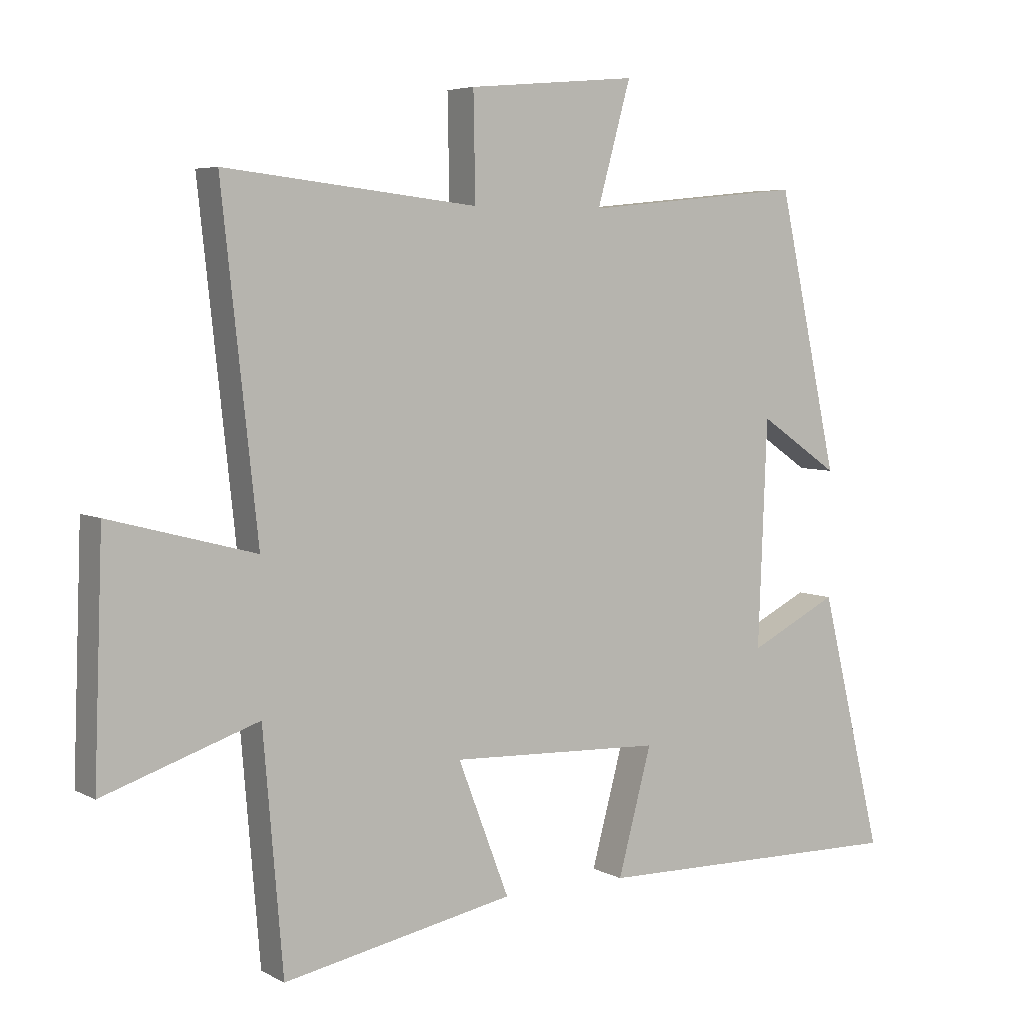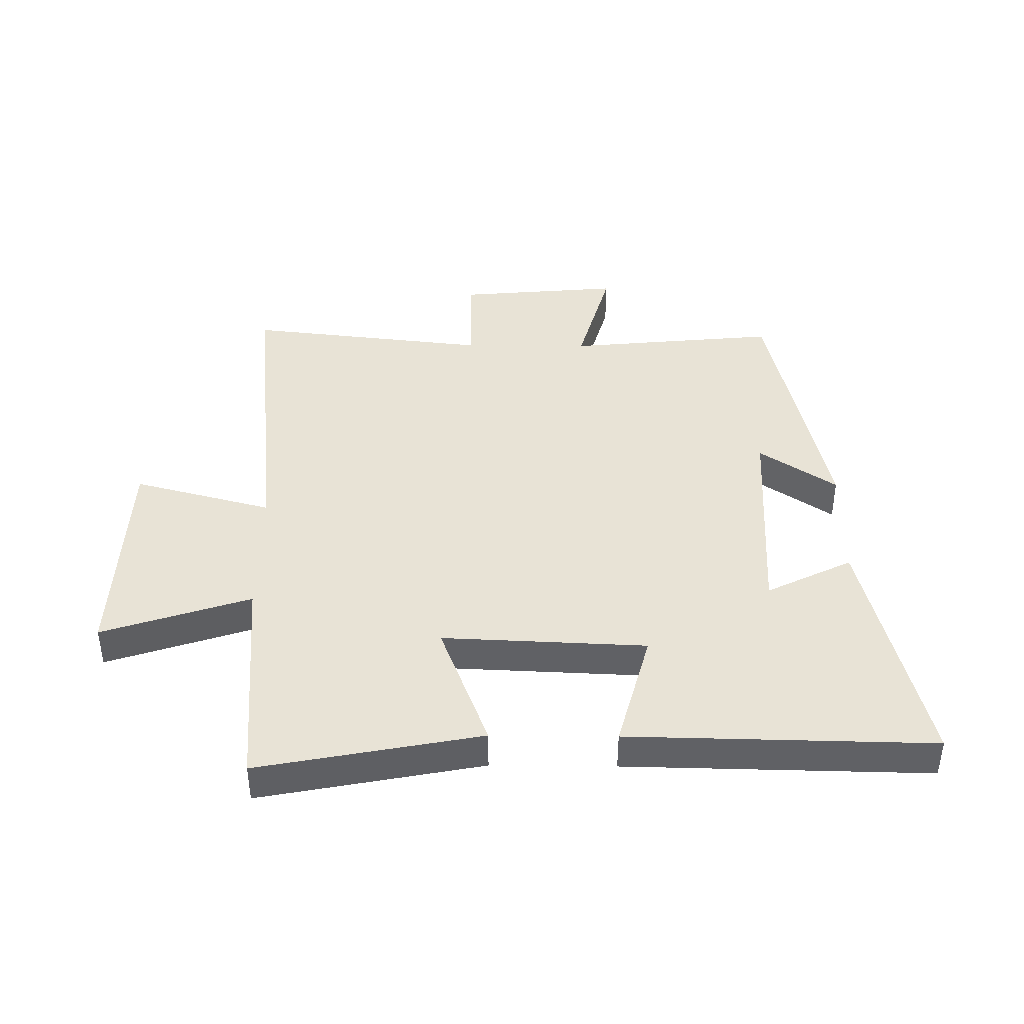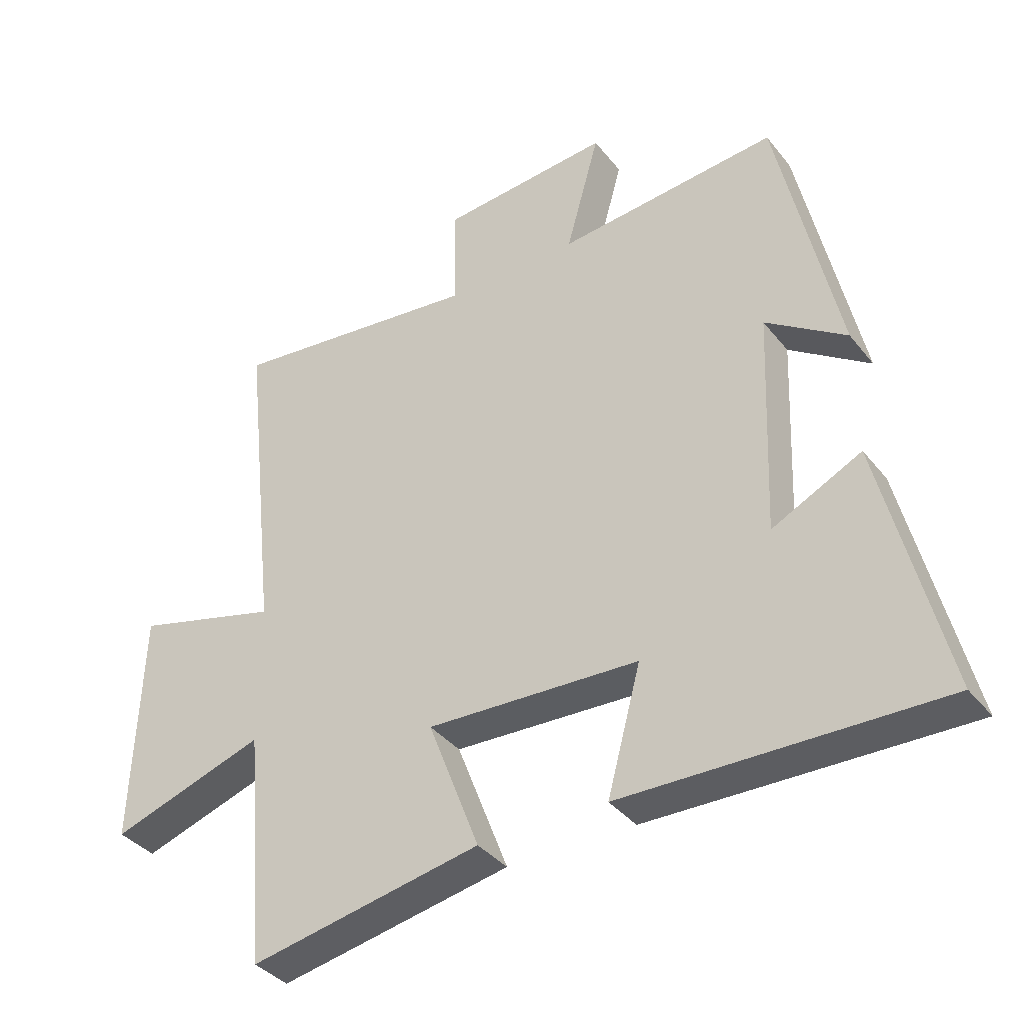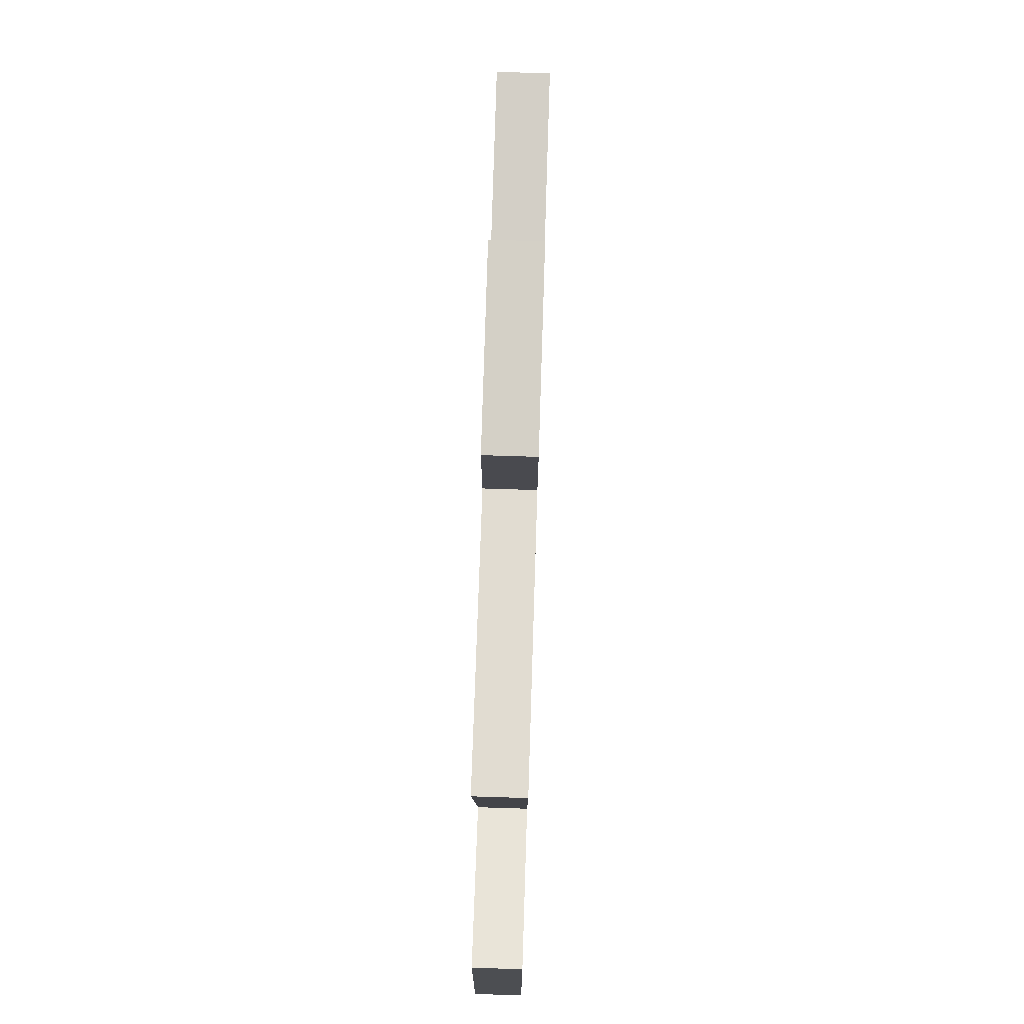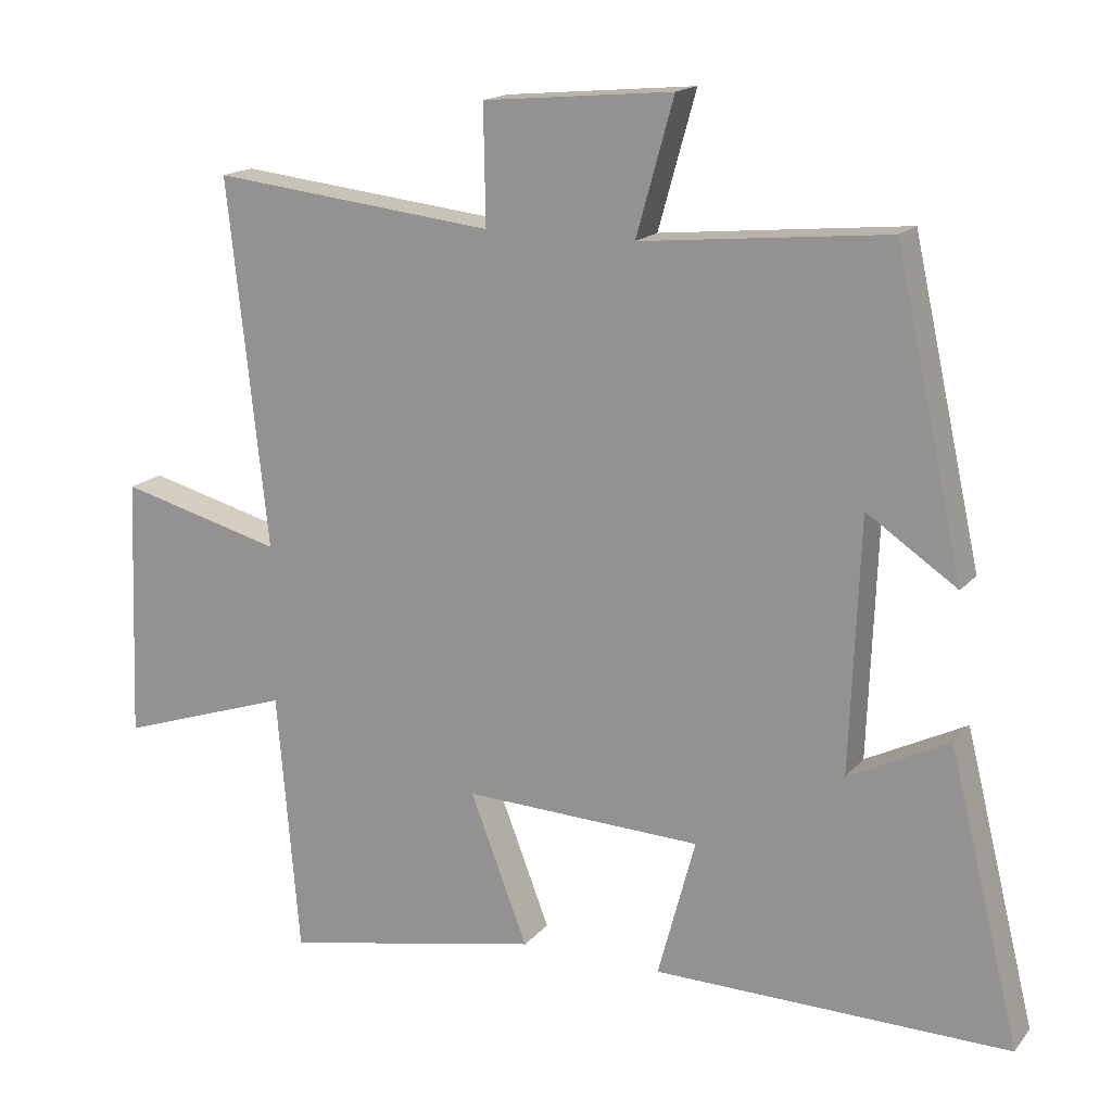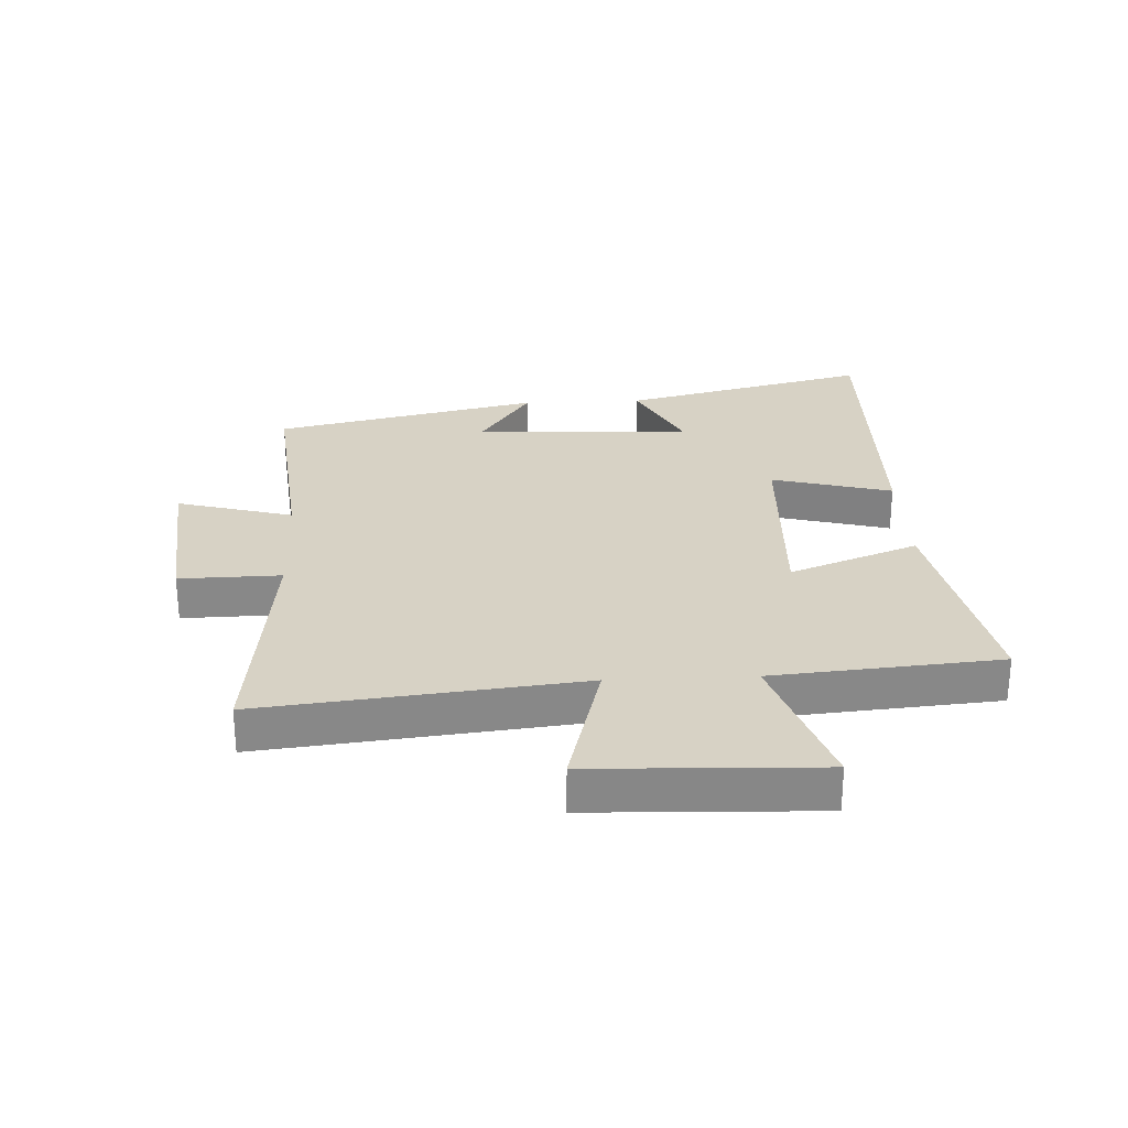
<metadata>
{"format":"obj","ext":"obj","renderer":"f3d","projection":"perspective","resolution":1024,"background":"white","views":[{"elev":5.4,"azim":147.2,"up":"+Z"},{"elev":41.7,"azim":-179.4,"up":"+Y"},{"elev":-37.2,"azim":-146.5,"up":"+Z"},{"elev":75.5,"azim":91.8,"up":"+Z"},{"elev":16.4,"azim":-154.1,"up":"+Z"},{"elev":27.5,"azim":87.2,"up":"+Y"}]}
</metadata>
<code>
v -0.404 0.07 0.534
v -0.056 0.07 0.5
v -0.109 0.07 0.69
v 0.159 0.07 0.666
v 0.156 0.07 0.5
v 0.556 0.07 0.545
v 0.5 0.07 0.027
v 0.73 0.07 0.088
v 0.744 0.07 -0.282
v 0.5 0.07 -0.201
v 0.469 0.07 -0.571
v 0.103 0.07 -0.5
v 0.184 0.07 -0.289
v -0.152 0.07 -0.303
v -0.099 0.07 -0.5
v -0.6 0.07 -0.509
v -0.5 0.07 -0.102
v -0.359 0.07 -0.172
v -0.373 0.07 0.184
v -0.5 0.07 0.098
v -0.404 0 0.534
v -0.056 0 0.5
v -0.109 0 0.69
v 0.159 0 0.666
v 0.156 0 0.5
v 0.556 0 0.545
v 0.5 0 0.027
v 0.73 0 0.088
v 0.744 0 -0.282
v 0.5 0 -0.201
v 0.469 0 -0.571
v 0.103 0 -0.5
v 0.184 0 -0.289
v -0.152 0 -0.303
v -0.099 0 -0.5
v -0.6 0 -0.509
v -0.5 0 -0.102
v -0.359 0 -0.172
v -0.373 0 0.184
v -0.5 0 0.098
f 19 20 1 2
f 18 19 2
f 16 17 18
f 15 16 18
f 14 15 18
f 13 14 18 2
f 10 11 12 13
f 10 13 2 3
f 7 8 9 10
f 7 10 3
f 5 6 7
f 5 7 3
f 3 4 5
f 22 21 40 39
f 22 39 38
f 38 37 36
f 38 36 35
f 38 35 34
f 22 38 34 33
f 33 32 31 30
f 23 22 33 30
f 30 29 28 27
f 23 30 27
f 27 26 25
f 23 27 25
f 25 24 23
f 1 21 22 2
f 2 22 23 3
f 3 23 24 4
f 4 24 25 5
f 5 25 26 6
f 6 26 27 7
f 7 27 28 8
f 8 28 29 9
f 9 29 30 10
f 10 30 31 11
f 11 31 32 12
f 12 32 33 13
f 13 33 34 14
f 14 34 35 15
f 15 35 36 16
f 16 36 37 17
f 17 37 38 18
f 18 38 39 19
f 19 39 40 20
f 20 40 21 1

</code>
